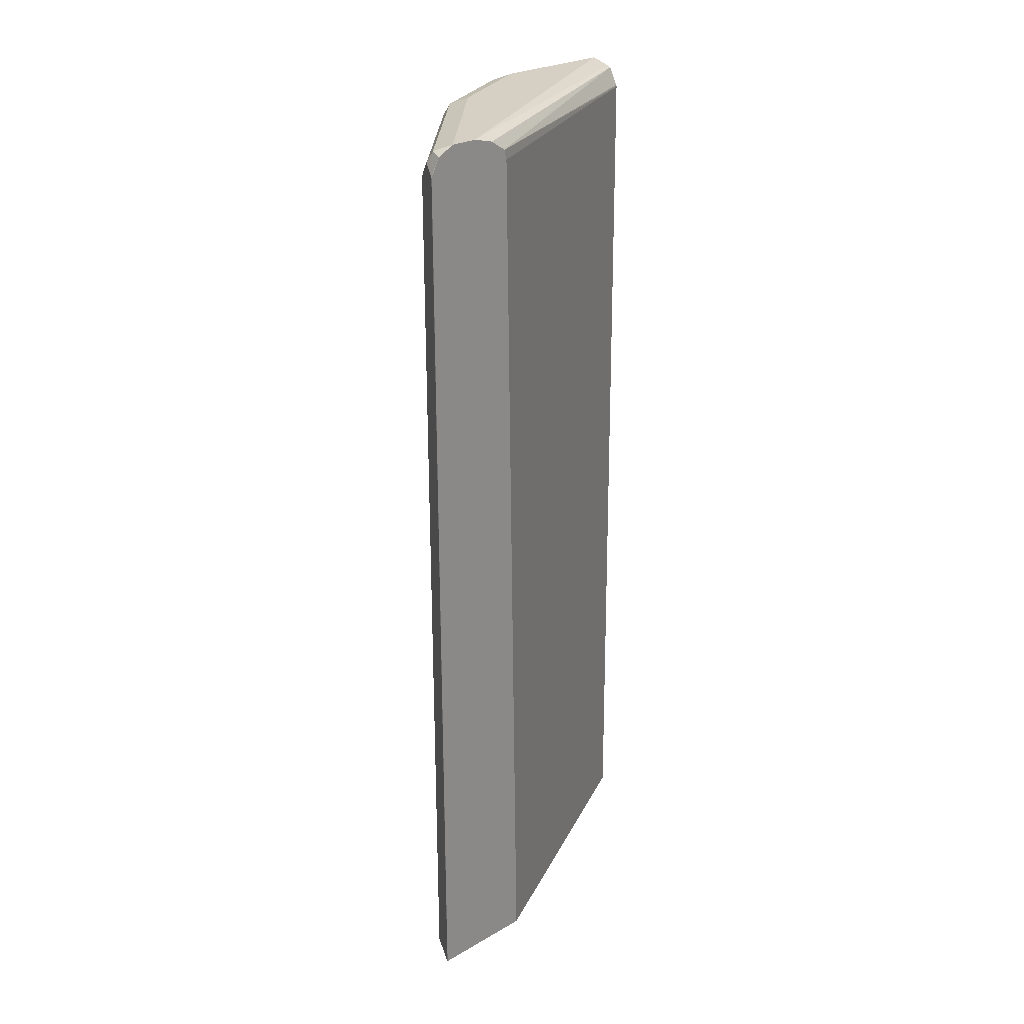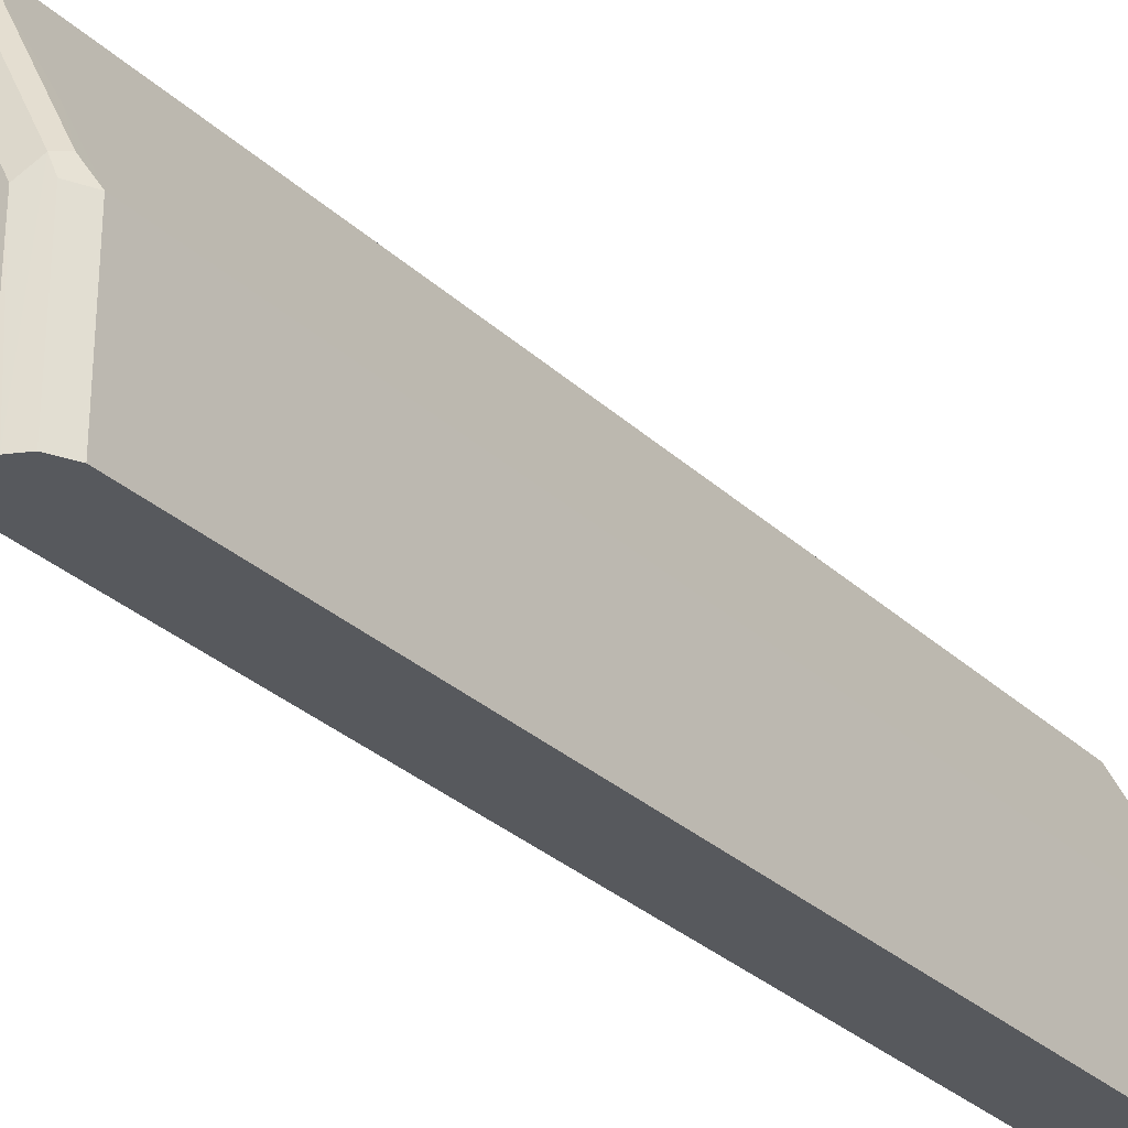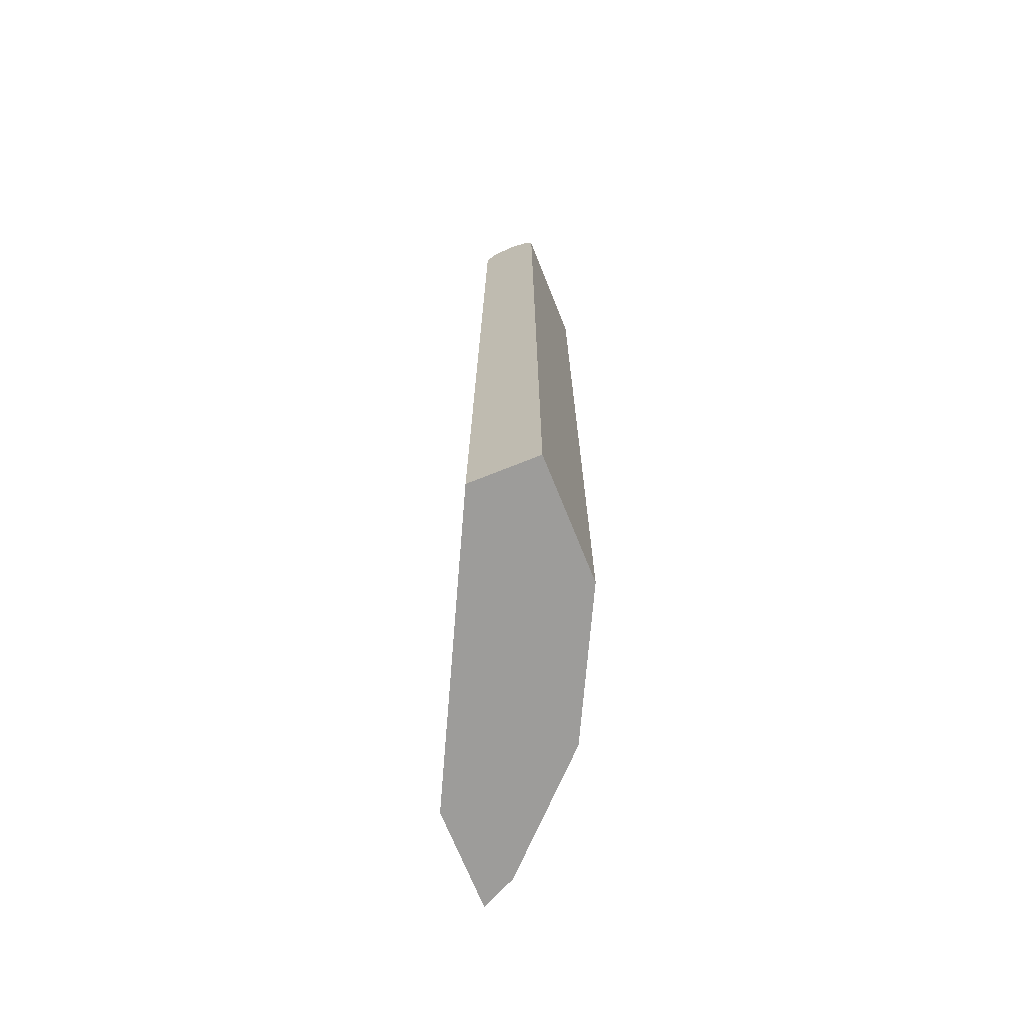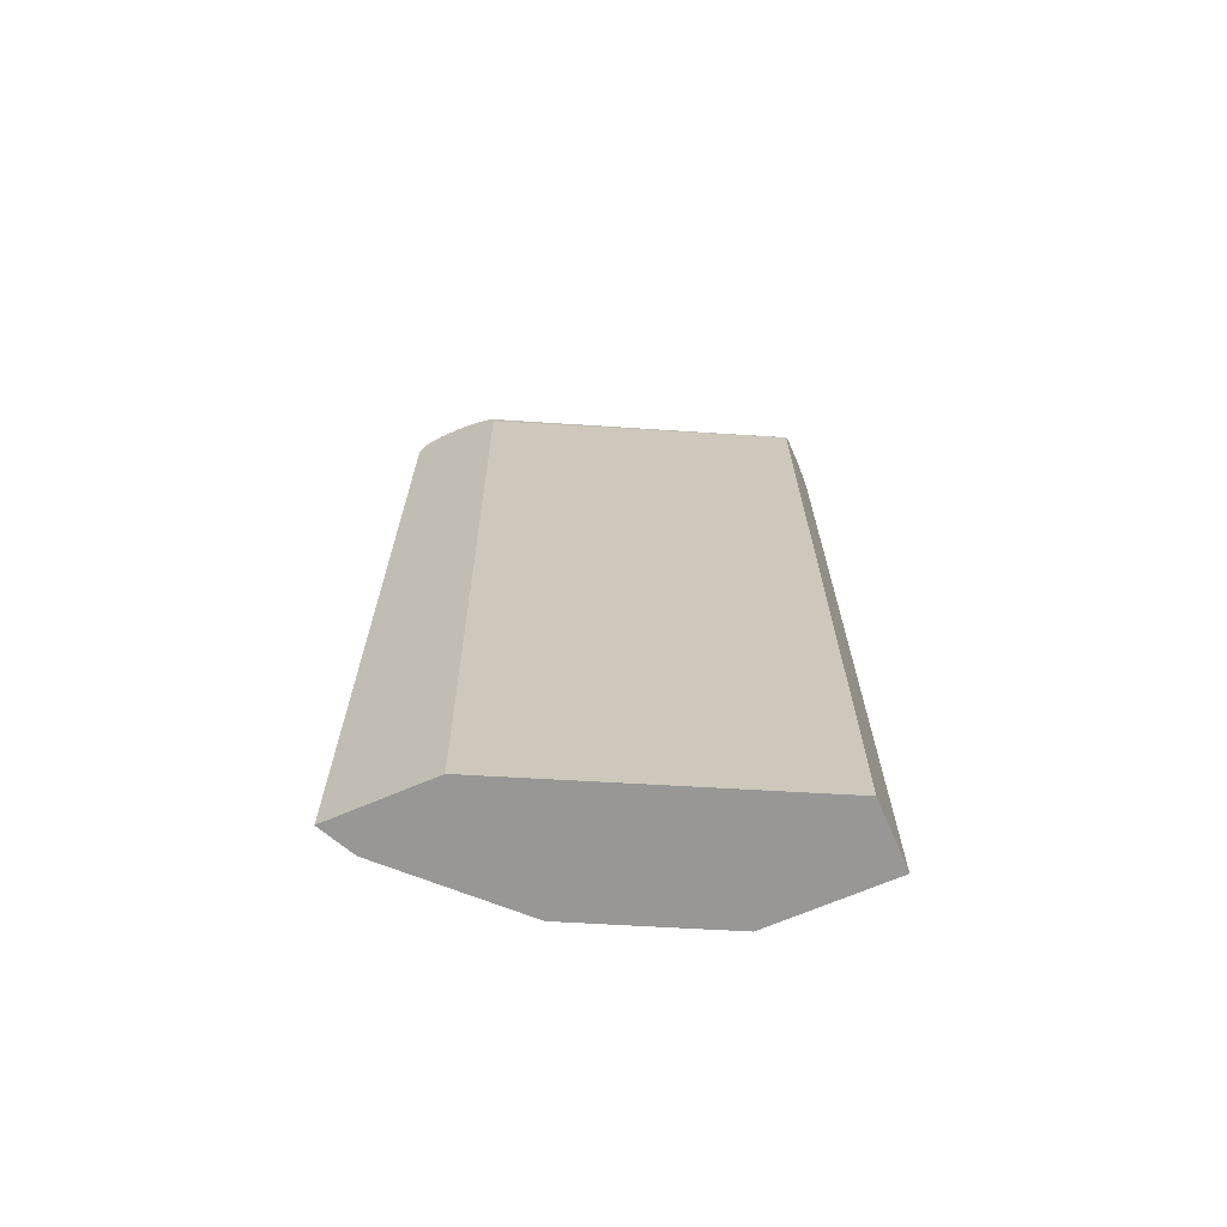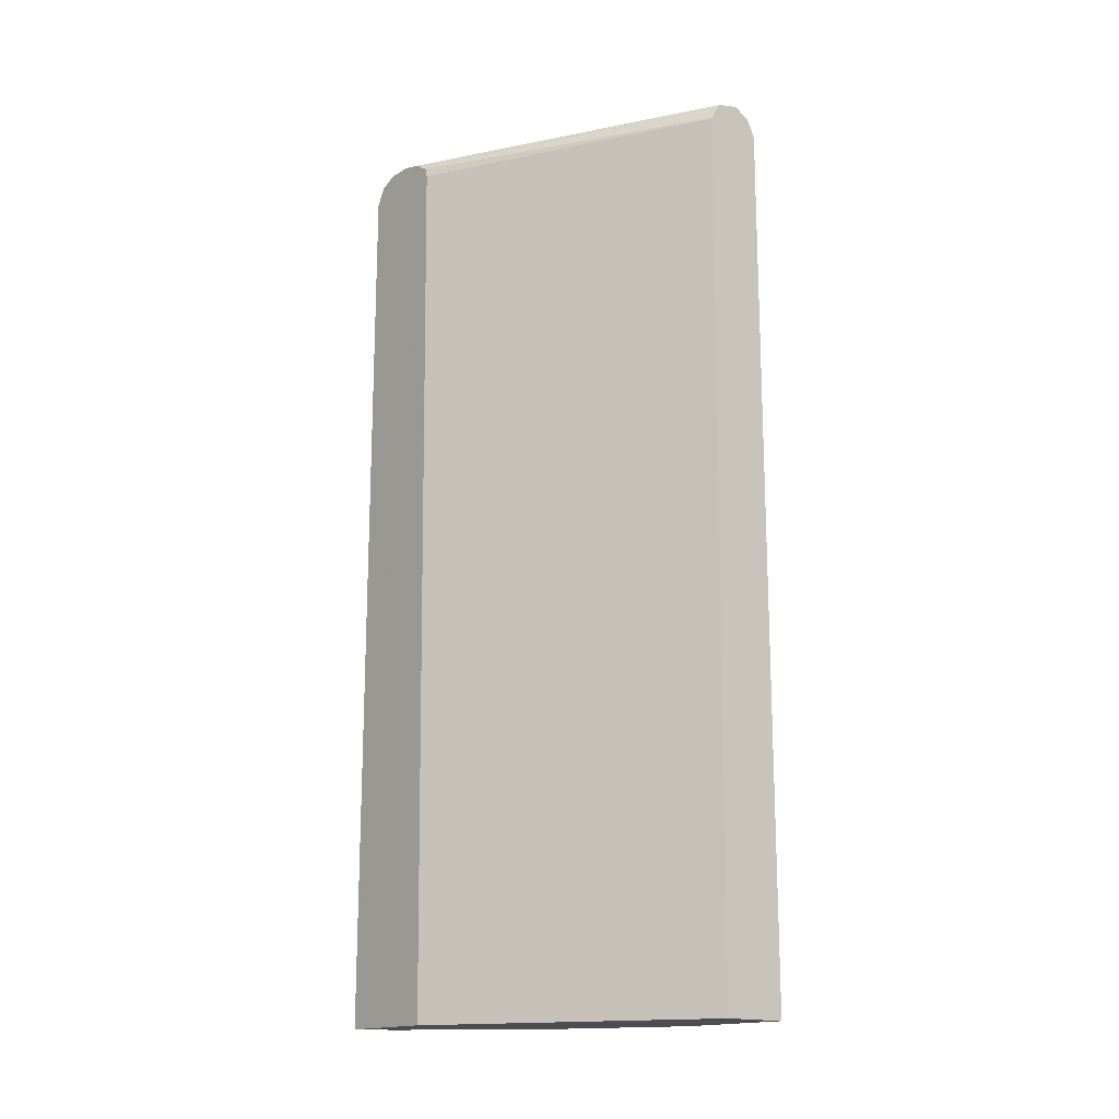
<metadata>
{"format":"obj","ext":"obj","renderer":"f3d","projection":"perspective","resolution":1024,"background":"white","views":[{"elev":26.2,"azim":48.0,"up":"+Y"},{"elev":-29.6,"azim":-143.3,"up":"+Z"},{"elev":-70.3,"azim":-158.1,"up":"+Y"},{"elev":-68.2,"azim":113.3,"up":"+Y"},{"elev":-16.4,"azim":139.6,"up":"+Y"}]}
</metadata>
<code>
v -0.489 -0.5113 0.4564
v -0.5325 -0.5113 0.4346
v -0.4884 -0.5113 0.4564
v -0.489 0.6193 0.4564
v -0.5977 -0.5113 0.3695
v -0.5325 0.6085 0.4346
v -0.4884 -0.5113 0.3251
v -0.4884 0.6193 0.4564
v -0.489 0.6411 0.4455
v -0.5053 0.6438 0.4401
v -0.5108 0.6303 0.4455
v -0.6629 -0.5113 0.3043
v -0.5977 0.6085 0.3695
v -0.4992 -0.5113 0.3036
v -0.4884 0.62 0.3426
v -0.4884 0.6411 0.4455
v -0.4884 0.6413 0.4451
v -0.6031 0.6438 0.3423
v -0.4884 0.6519 0.4238
v -0.489 0.6519 0.4238
v -0.6086 0.6303 0.3477
v -0.6744 -0.5113 0.2812
v -0.6629 0.6085 0.3043
v -0.6632 -0.5113 -0.02409
v -0.6726 0.6193 -0.02409
v -0.4884 0.6323 0.3457
v -0.5868 0.6519 0.326
v -0.652 0.6519 0.2608
v -0.6683 0.6438 0.2771
v -0.6738 0.6303 0.2825
v -0.4884 0.6519 0.3912
v -0.7172 -0.5113 0.1957
v -0.6846 0.6193 0.2608
v -0.7172 0.6193 0.1957
v -0.7498 -0.5113 -0.02409
v -0.6731 0.6214 -0.02409
v -0.4884 0.6405 0.358
v -0.6858 0.6435 -0.02409
v -0.6846 0.6519 0.1957
v -0.7009 0.6438 0.2119
v -0.739 0.6303 0.1521
v -0.7172 0.6519 -0.02409
v -0.4884 0.6453 0.3652
v -0.6897 0.6451 -0.02409
v -0.7498 -0.5113 0.1304
v -0.7498 0.6193 0.1304
v -0.7498 0.6193 -0.02409
v -0.7172 0.6519 0.1304
v -0.7335 0.6438 0.1467
v -0.7229 0.6492 -0.02409
v -0.739 0.6411 0.1304
v -0.739 0.6411 -0.02409
f 24 47 52
f 24 52 50
f 24 50 42
f 24 42 44
f 24 38 36
f 24 36 25
f 25 36 26
f 24 35 47
f 26 38 37
f 24 44 38
f 26 36 38
f 19 27 20
f 22 33 34
f 22 30 33
f 22 23 30
f 19 28 27
f 19 39 28
f 19 48 39
f 19 42 48
f 19 31 42
f 18 30 21
f 28 39 40
f 22 34 32
f 28 40 29
f 37 38 43
f 30 41 34
f 18 29 30
f 49 52 51
f 49 50 52
f 48 50 49
f 46 52 47
f 46 51 52
f 46 49 51
f 42 50 48
f 41 49 46
f 39 49 40
f 29 40 30
f 39 48 49
f 35 45 46
f 34 41 46
f 32 46 45
f 32 34 46
f 31 44 42
f 31 38 44
f 31 43 38
f 30 49 41
f 30 40 49
f 30 34 33
f 35 46 47
f 18 28 29
f 1 6 2
f 15 24 25
f 3 31 19
f 3 43 31
f 3 37 43
f 3 26 37
f 3 15 26
f 3 7 15
f 2 13 5
f 2 6 13
f 1 4 6
f 1 8 4
f 1 3 8
f 1 7 3
f 1 14 7
f 1 24 14
f 1 35 24
f 1 45 35
f 1 32 45
f 1 22 32
f 1 12 22
f 18 27 28
f 1 2 5
f 3 19 17
f 3 17 16
f 1 5 12
f 4 8 16
f 3 16 8
f 15 25 26
f 13 30 23
f 13 21 30
f 12 23 22
f 10 27 18
f 10 20 27
f 10 19 20
f 10 17 19
f 10 21 11
f 10 18 21
f 14 24 15
f 9 16 17
f 9 17 10
f 4 9 10
f 4 10 11
f 4 11 6
f 5 13 23
f 4 16 9
f 6 11 21
f 6 21 13
f 7 14 15
f 5 23 12

</code>
